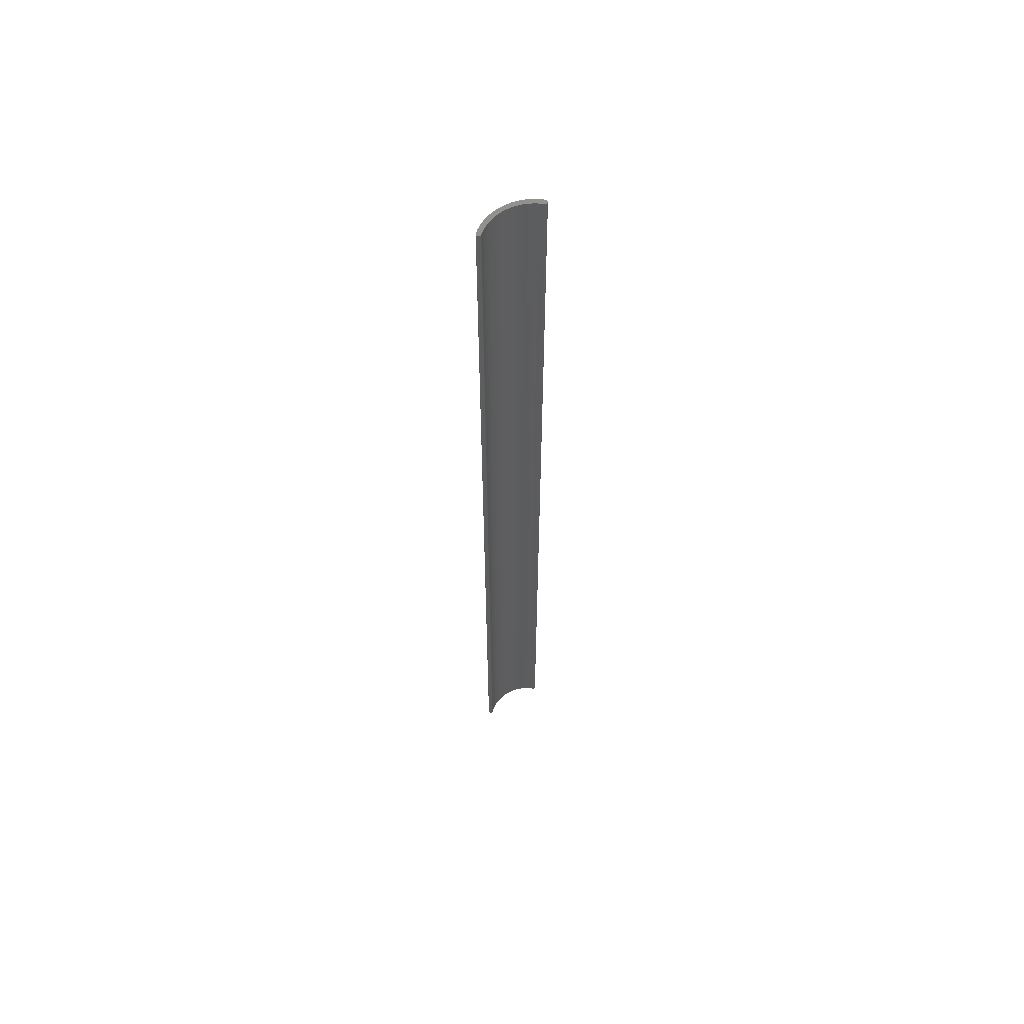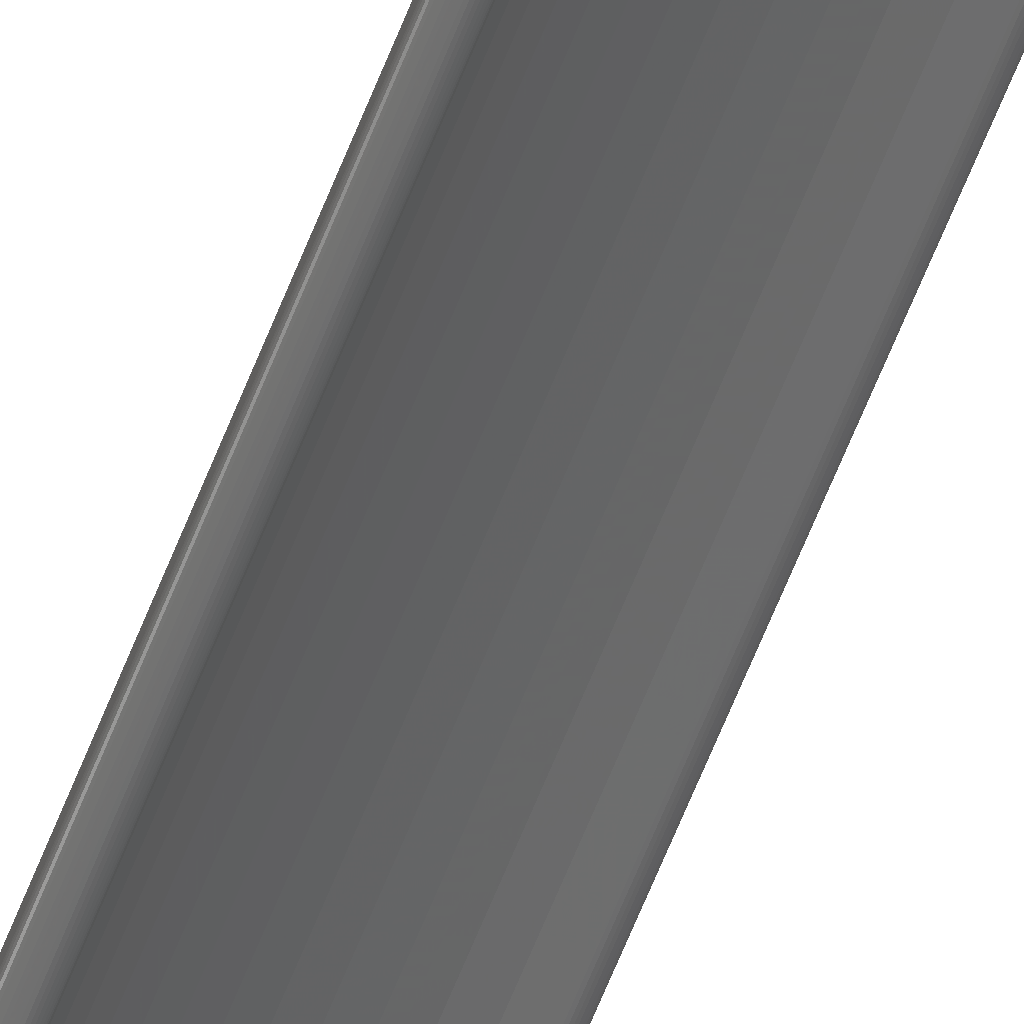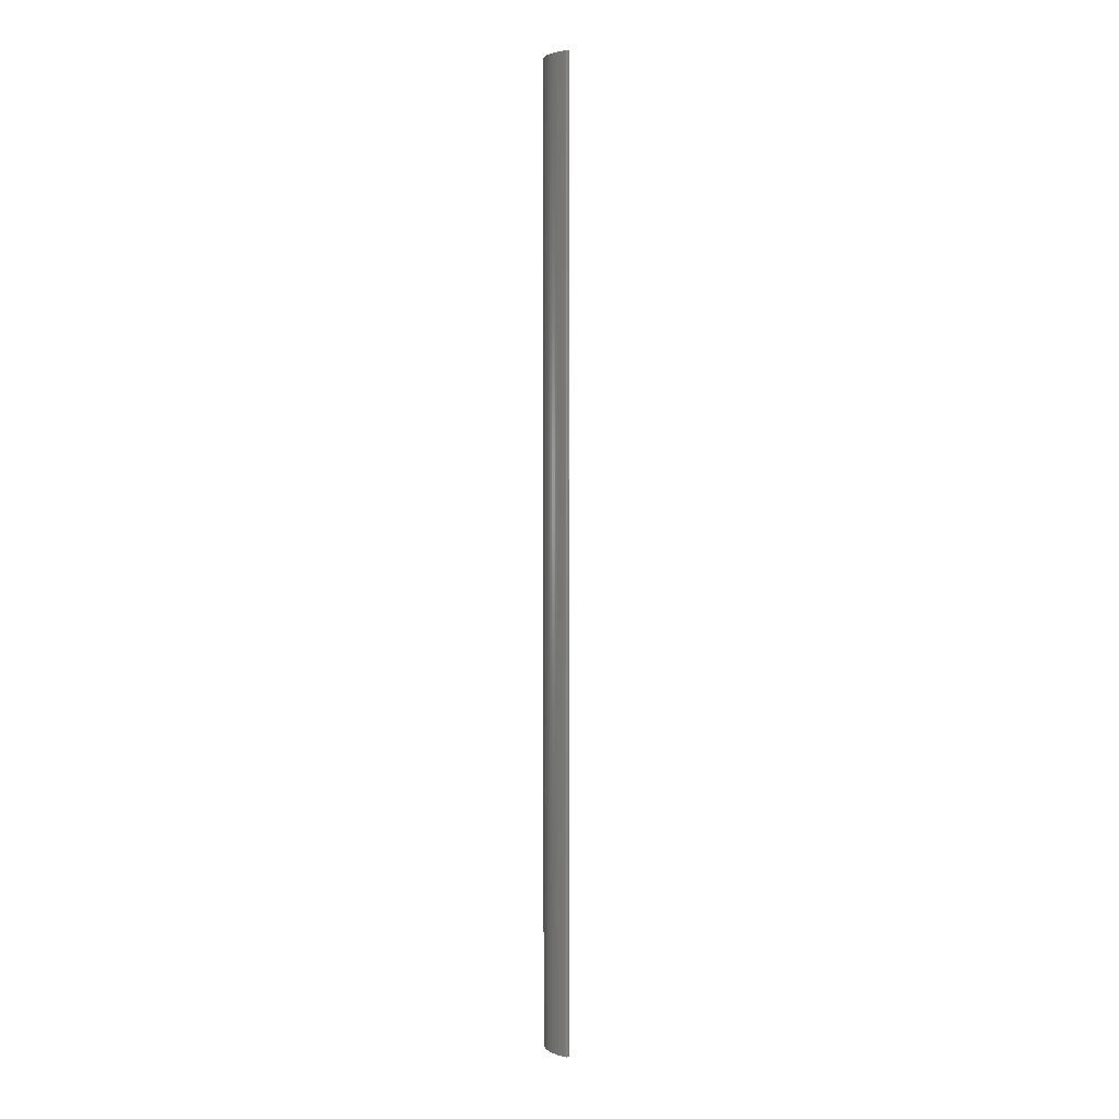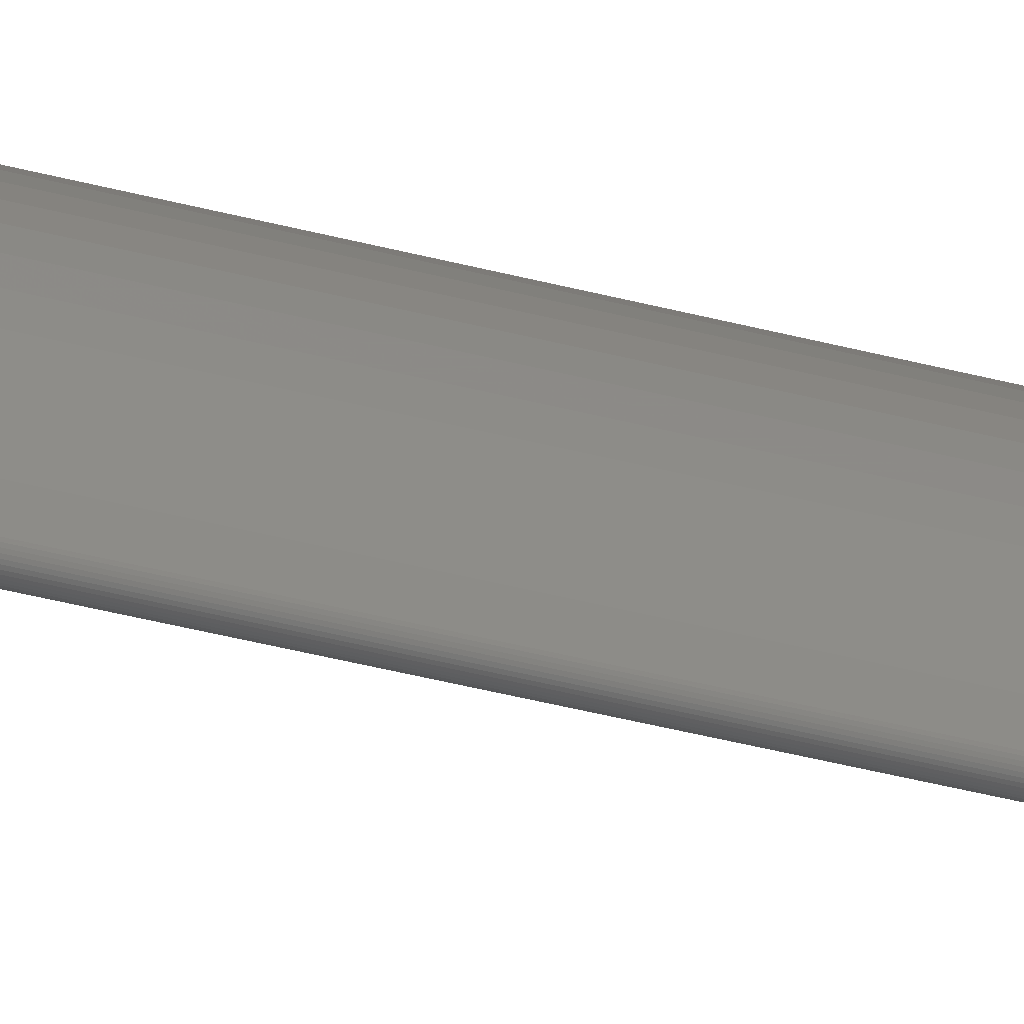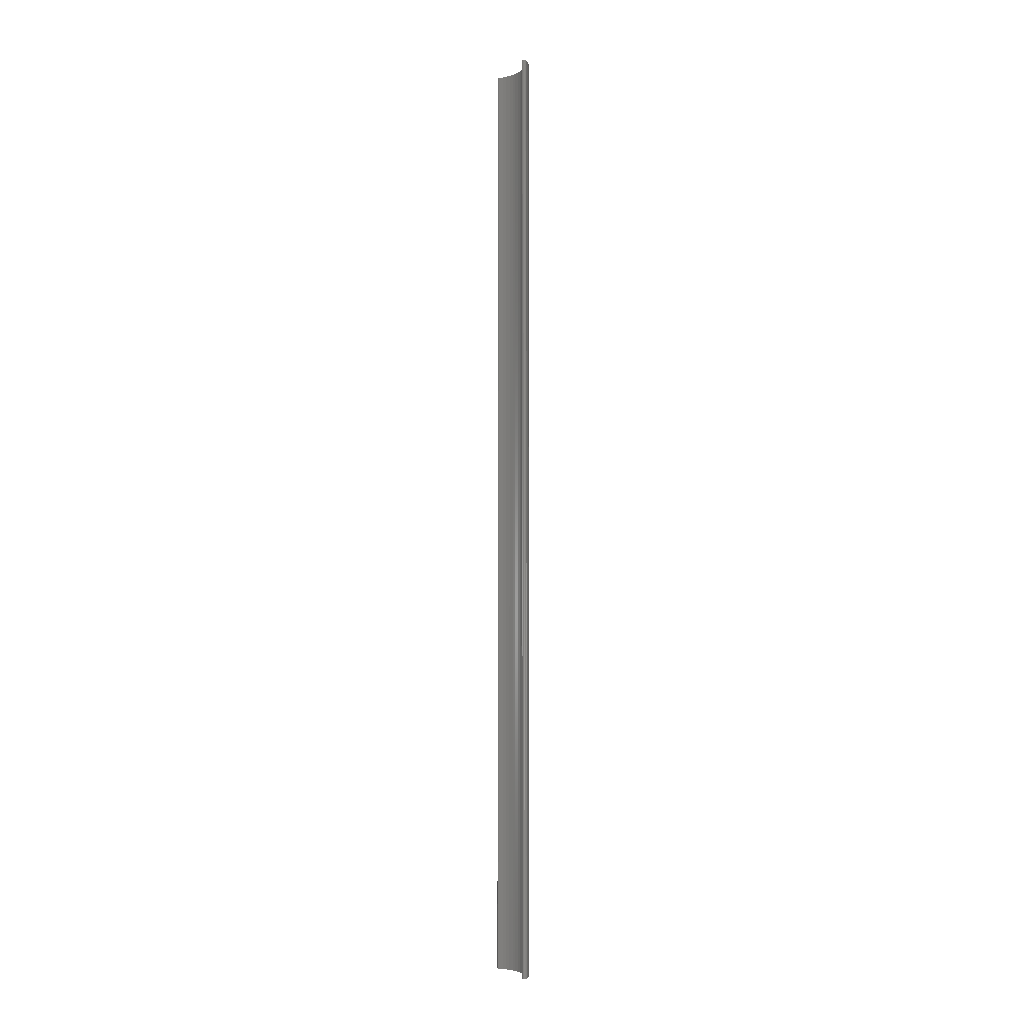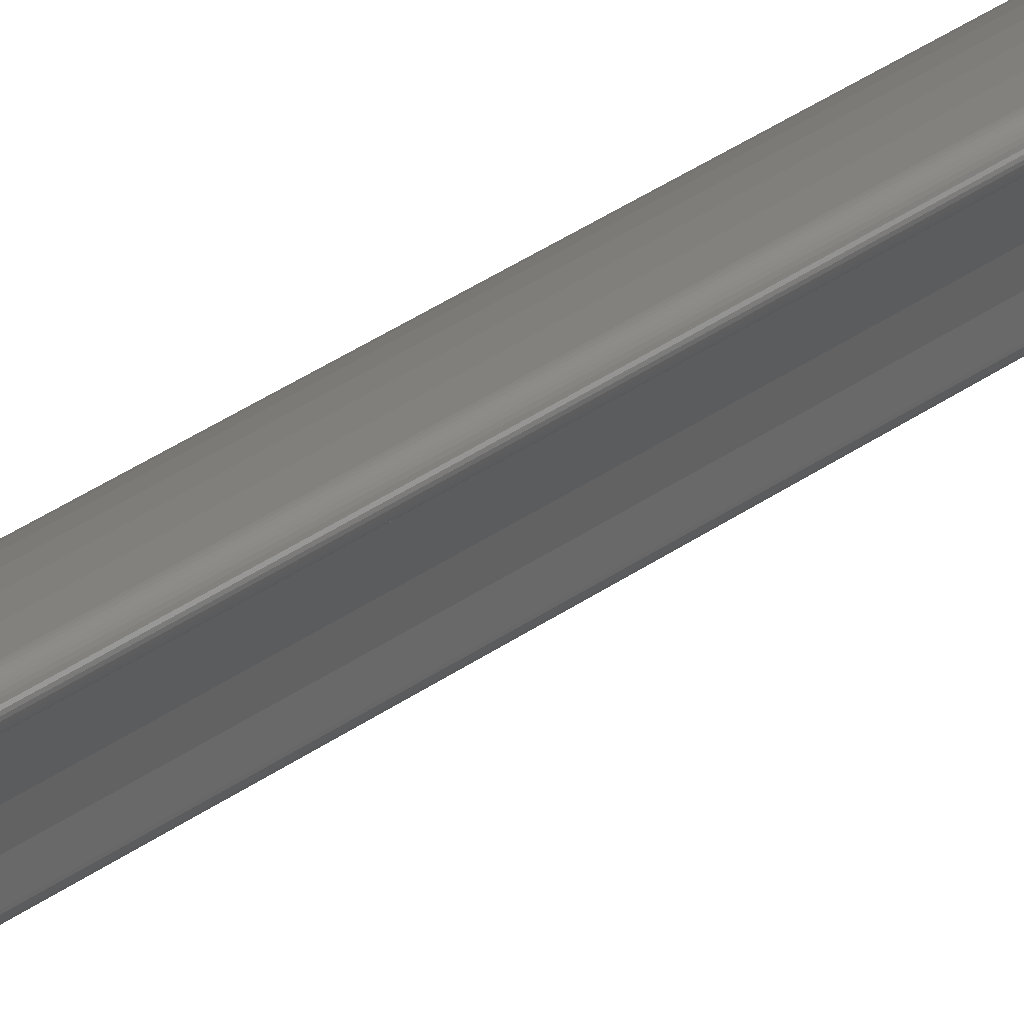
<metadata>
{"format":"stl","ext":"stl","renderer":"f3d","projection":"perspective","resolution":1024,"background":"white","views":[{"elev":59.7,"azim":-76.8,"up":"+Z"},{"elev":-60.8,"azim":159.0,"up":"+Y"},{"elev":3.4,"azim":-147.2,"up":"+Z"},{"elev":-23.9,"azim":62.4,"up":"+Y"},{"elev":-4.7,"azim":21.3,"up":"+Z"},{"elev":20.1,"azim":-147.9,"up":"+Y"}]}
</metadata>
<code>
# stl→obj: 138 verts, 272 faces
v 1.325 -0.1791 -1
v 1.325 -0.1791 1
v 1.335 -0.18 1
v 1.335 -0.18 -1
v 1.344 -0.1819 1
v 1.344 -0.1819 -1
v 1.354 -0.1845 1
v 1.354 -0.1845 -1
v 1.363 -0.188 1
v 1.363 -0.188 -1
v 1.371 -0.1923 1
v 1.371 -0.1923 -1
v 1.379 -0.1974 1
v 1.379 -0.1974 -1
v 1.387 -0.2032 1
v 1.387 -0.2032 -1
v 1.394 -0.2098 1
v 1.394 -0.2098 -1
v 1.401 -0.2169 1
v 1.401 -0.2169 -1
v 1.407 -0.2246 1
v 1.407 -0.2246 -1
v 1.412 -0.2328 1
v 1.412 -0.2328 -1
v 1.416 -0.2414 1
v 1.416 -0.2414 -1
v 1.419 -0.2504 1
v 1.419 -0.2504 -1
v 1.422 -0.2597 1
v 1.422 -0.2597 -1
v 1.424 -0.2692 1
v 1.424 -0.2692 -1
v 1.425 -0.2788 1
v 1.425 -0.2788 -1
v 1.415 -0.2793 -1
v 1.415 -0.2793 1
v 1.414 -0.27 -1
v 1.414 -0.27 1
v 1.412 -0.2609 -1
v 1.412 -0.2609 1
v 1.409 -0.2519 -1
v 1.409 -0.2519 1
v 1.406 -0.2433 -1
v 1.406 -0.2433 1
v 1.401 -0.2351 -1
v 1.401 -0.2351 1
v 1.396 -0.2274 -1
v 1.396 -0.2274 1
v 1.39 -0.2202 -1
v 1.39 -0.2202 1
v 1.384 -0.2136 -1
v 1.384 -0.2136 1
v 1.377 -0.2077 -1
v 1.377 -0.2077 1
v 1.369 -0.2025 -1
v 1.369 -0.2025 1
v 1.361 -0.1981 -1
v 1.361 -0.1981 1
v 1.352 -0.1946 -1
v 1.352 -0.1946 1
v 1.343 -0.1919 -1
v 1.343 -0.1919 1
v 1.334 -0.19 -1
v 1.334 -0.19 1
v 1.325 -0.1891 -1
v 1.325 -0.1891 1
v 1.425 -0.2796 -1
v 1.323 -0.1796 -1
v 1.324 -0.1793 -1
v 1.425 -0.2804 -1
v 1.424 -0.2811 -1
v 1.424 -0.2818 -1
v 1.324 -0.1791 -1
v 1.422 -0.2834 -1
v 1.421 -0.2837 -1
v 1.421 -0.2839 -1
v 1.42 -0.284 -1
v 1.419 -0.2839 -1
v 1.424 -0.2825 -1
v 1.423 -0.283 -1
v 1.417 -0.2829 -1
v 1.416 -0.2823 -1
v 1.417 -0.2834 -1
v 1.416 -0.2817 -1
v 1.415 -0.2809 -1
v 1.418 -0.2837 -1
v 1.415 -0.2801 -1
v 1.32 -0.1833 -1
v 1.32 -0.1825 -1
v 1.321 -0.1818 -1
v 1.321 -0.1811 -1
v 1.322 -0.1805 -1
v 1.322 -0.18 -1
v 1.32 -0.1841 -1
v 1.324 -0.189 -1
v 1.323 -0.1887 -1
v 1.322 -0.1884 -1
v 1.322 -0.1879 -1
v 1.321 -0.1872 -1
v 1.321 -0.1865 -1
v 1.32 -0.1858 -1
v 1.32 -0.185 -1
v 1.324 -0.1791 1
v 1.324 -0.1793 1
v 1.424 -0.2811 1
v 1.425 -0.2804 1
v 1.42 -0.284 1
v 1.421 -0.2839 1
v 1.425 -0.2796 1
v 1.419 -0.2839 1
v 1.323 -0.1796 1
v 1.322 -0.18 1
v 1.322 -0.1805 1
v 1.321 -0.1811 1
v 1.321 -0.1818 1
v 1.32 -0.1825 1
v 1.32 -0.1833 1
v 1.32 -0.1841 1
v 1.324 -0.189 1
v 1.415 -0.2801 1
v 1.415 -0.2809 1
v 1.417 -0.2834 1
v 1.421 -0.2837 1
v 1.422 -0.2834 1
v 1.423 -0.283 1
v 1.32 -0.1858 1
v 1.321 -0.1865 1
v 1.323 -0.1887 1
v 1.418 -0.2837 1
v 1.424 -0.2825 1
v 1.424 -0.2818 1
v 1.416 -0.2817 1
v 1.416 -0.2823 1
v 1.417 -0.2829 1
v 1.32 -0.185 1
v 1.321 -0.1872 1
v 1.322 -0.1879 1
v 1.322 -0.1884 1
f 1 2 3
f 1 3 4
f 4 3 5
f 4 5 6
f 6 5 7
f 6 7 8
f 8 7 9
f 8 9 10
f 10 9 11
f 10 11 12
f 12 11 13
f 12 13 14
f 14 13 15
f 14 15 16
f 16 15 17
f 16 17 18
f 18 17 19
f 18 19 20
f 20 19 21
f 20 21 22
f 22 21 23
f 22 23 24
f 24 23 25
f 24 25 26
f 26 25 27
f 26 27 28
f 28 27 29
f 28 29 30
f 30 29 31
f 30 31 32
f 32 31 33
f 32 33 34
f 35 36 37
f 37 36 38
f 37 38 39
f 39 38 40
f 39 40 41
f 41 40 42
f 41 42 43
f 43 42 44
f 43 44 45
f 45 44 46
f 45 46 47
f 47 46 48
f 47 48 49
f 49 48 50
f 49 50 51
f 51 50 52
f 51 52 53
f 53 52 54
f 53 54 55
f 55 54 56
f 55 56 57
f 57 56 58
f 57 58 59
f 59 58 60
f 59 60 61
f 61 60 62
f 61 62 63
f 63 62 64
f 63 64 65
f 65 64 66
f 51 18 49
f 49 18 20
f 49 20 47
f 47 20 22
f 47 22 45
f 45 22 24
f 45 24 43
f 43 24 26
f 43 26 41
f 41 26 28
f 41 28 39
f 39 28 30
f 39 30 37
f 37 30 32
f 37 32 35
f 35 32 34
f 35 34 67
f 68 69 65
f 67 70 35
f 35 70 71
f 35 71 72
f 69 73 65
f 65 73 1
f 65 1 63
f 63 1 4
f 63 4 61
f 61 4 6
f 61 6 59
f 59 6 8
f 59 8 57
f 57 8 10
f 57 10 55
f 55 10 12
f 55 12 53
f 53 12 14
f 53 14 51
f 51 14 16
f 51 16 18
f 35 74 75
f 75 76 35
f 35 76 77
f 35 77 78
f 72 79 35
f 35 79 80
f 35 80 74
f 81 82 83
f 83 82 84
f 83 84 85
f 78 86 35
f 35 86 83
f 35 83 87
f 87 83 85
f 88 89 65
f 65 89 90
f 65 90 91
f 91 92 65
f 65 92 93
f 65 93 68
f 88 65 94
f 94 65 95
f 94 95 96
f 97 98 96
f 96 98 99
f 96 99 100
f 100 101 96
f 96 101 102
f 96 102 94
f 103 104 66
f 50 17 52
f 52 17 15
f 52 15 54
f 54 15 13
f 54 13 56
f 56 13 11
f 56 11 58
f 58 11 9
f 58 9 60
f 60 9 7
f 60 7 62
f 62 7 5
f 62 5 64
f 64 5 3
f 64 3 66
f 66 3 2
f 66 2 103
f 105 106 36
f 107 108 36
f 106 109 36
f 36 109 33
f 36 33 38
f 38 33 31
f 38 31 40
f 40 31 29
f 40 29 42
f 42 29 27
f 42 27 44
f 44 27 25
f 44 25 46
f 46 25 23
f 46 23 48
f 48 23 21
f 48 21 50
f 50 21 19
f 50 19 17
f 107 36 110
f 104 111 66
f 66 111 112
f 66 112 113
f 113 114 66
f 66 114 115
f 66 115 116
f 116 117 66
f 66 117 118
f 66 118 119
f 120 121 122
f 108 123 36
f 36 123 124
f 36 124 125
f 126 127 128
f 120 122 36
f 36 122 129
f 36 129 110
f 125 130 36
f 36 130 131
f 36 131 105
f 121 132 122
f 122 132 133
f 122 133 134
f 119 118 128
f 128 118 135
f 128 135 126
f 127 136 128
f 128 136 137
f 128 137 138
f 34 33 109
f 34 109 67
f 67 109 106
f 67 106 70
f 70 106 105
f 70 105 71
f 71 105 131
f 71 131 72
f 72 131 130
f 72 130 79
f 79 130 125
f 79 125 80
f 80 125 124
f 80 124 74
f 74 124 123
f 74 123 75
f 75 123 108
f 75 108 76
f 76 108 107
f 76 107 77
f 77 107 110
f 77 110 78
f 78 110 129
f 78 129 86
f 86 129 122
f 86 122 83
f 83 122 134
f 83 134 81
f 81 134 133
f 81 133 82
f 82 133 132
f 82 132 84
f 84 132 121
f 84 121 85
f 85 121 120
f 85 120 87
f 87 120 36
f 87 36 35
f 94 118 117
f 94 117 88
f 88 117 116
f 88 116 89
f 89 116 115
f 89 115 90
f 90 115 114
f 90 114 91
f 91 114 113
f 91 113 92
f 92 113 112
f 92 112 93
f 93 112 111
f 93 111 68
f 68 111 104
f 68 104 69
f 69 104 103
f 69 103 73
f 73 103 2
f 73 2 1
f 65 66 119
f 65 119 95
f 95 119 128
f 95 128 96
f 96 128 138
f 96 138 97
f 97 138 137
f 97 137 98
f 98 137 136
f 98 136 99
f 99 136 127
f 99 127 100
f 100 127 126
f 100 126 101
f 101 126 135
f 101 135 102
f 102 135 118
f 102 118 94

</code>
